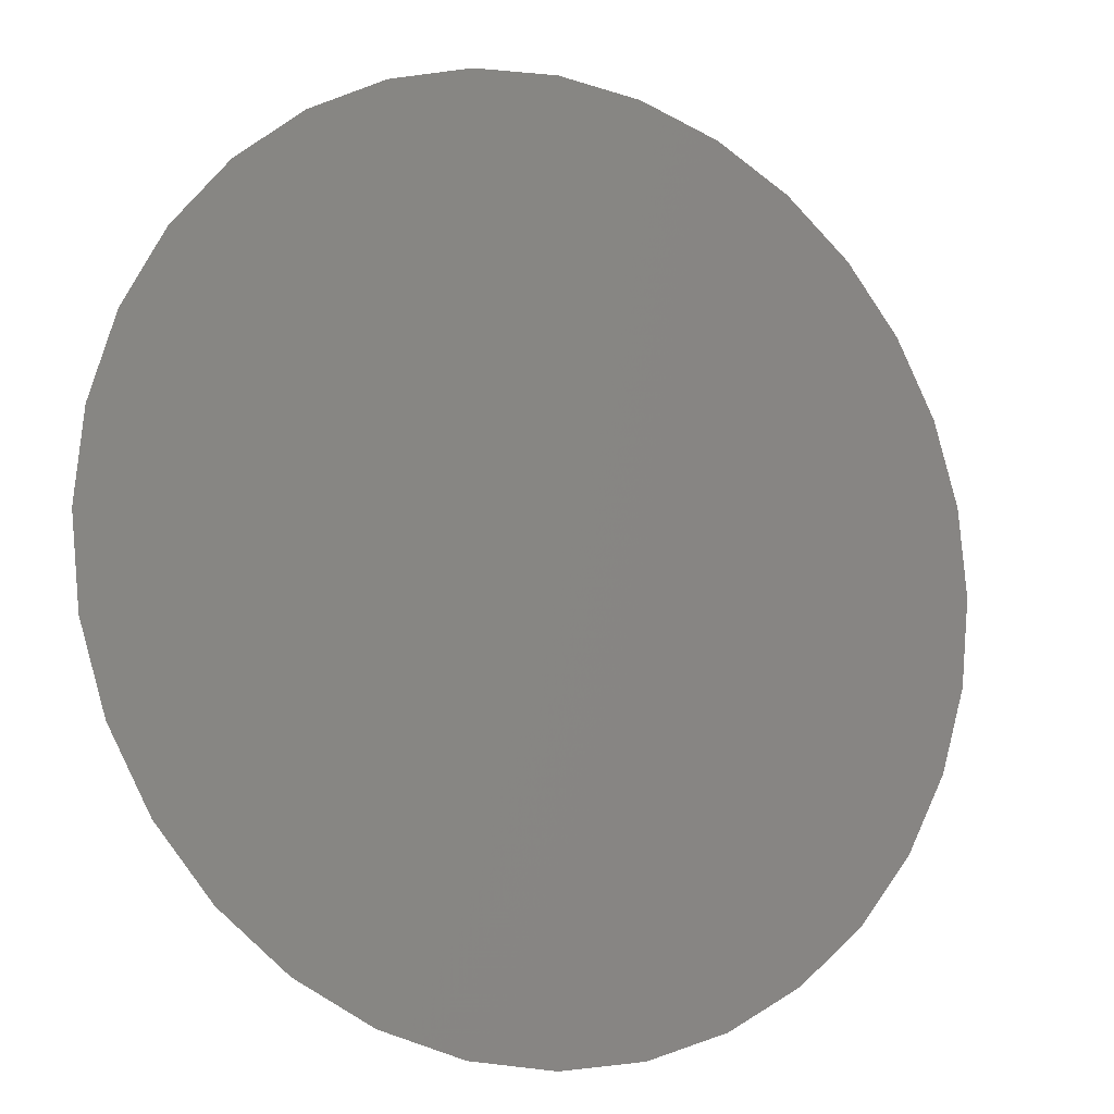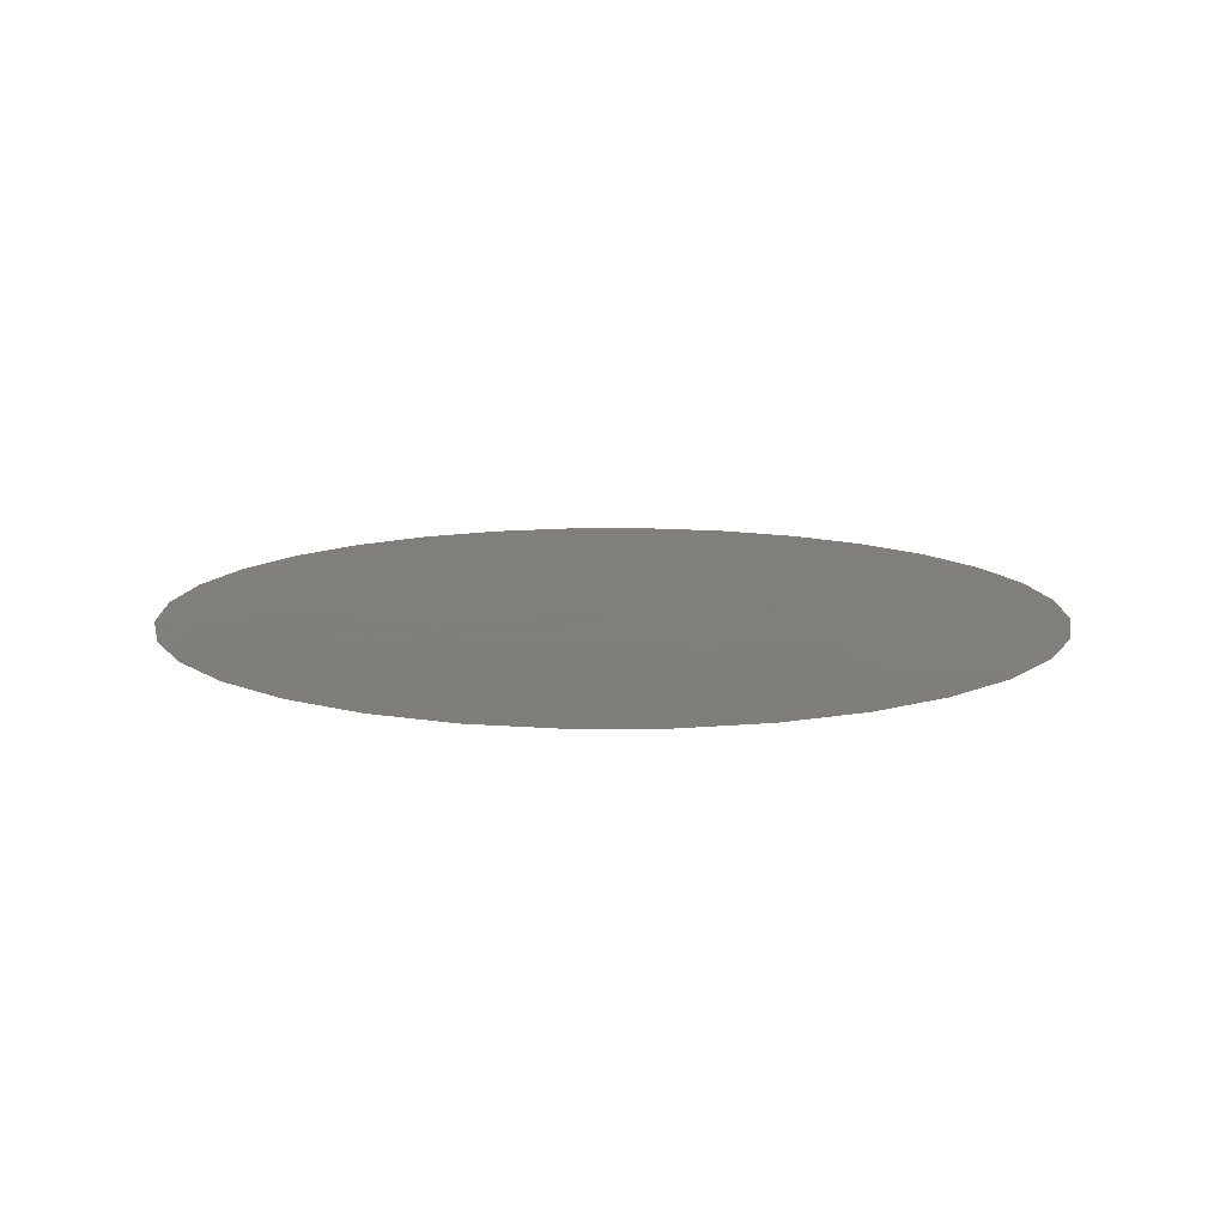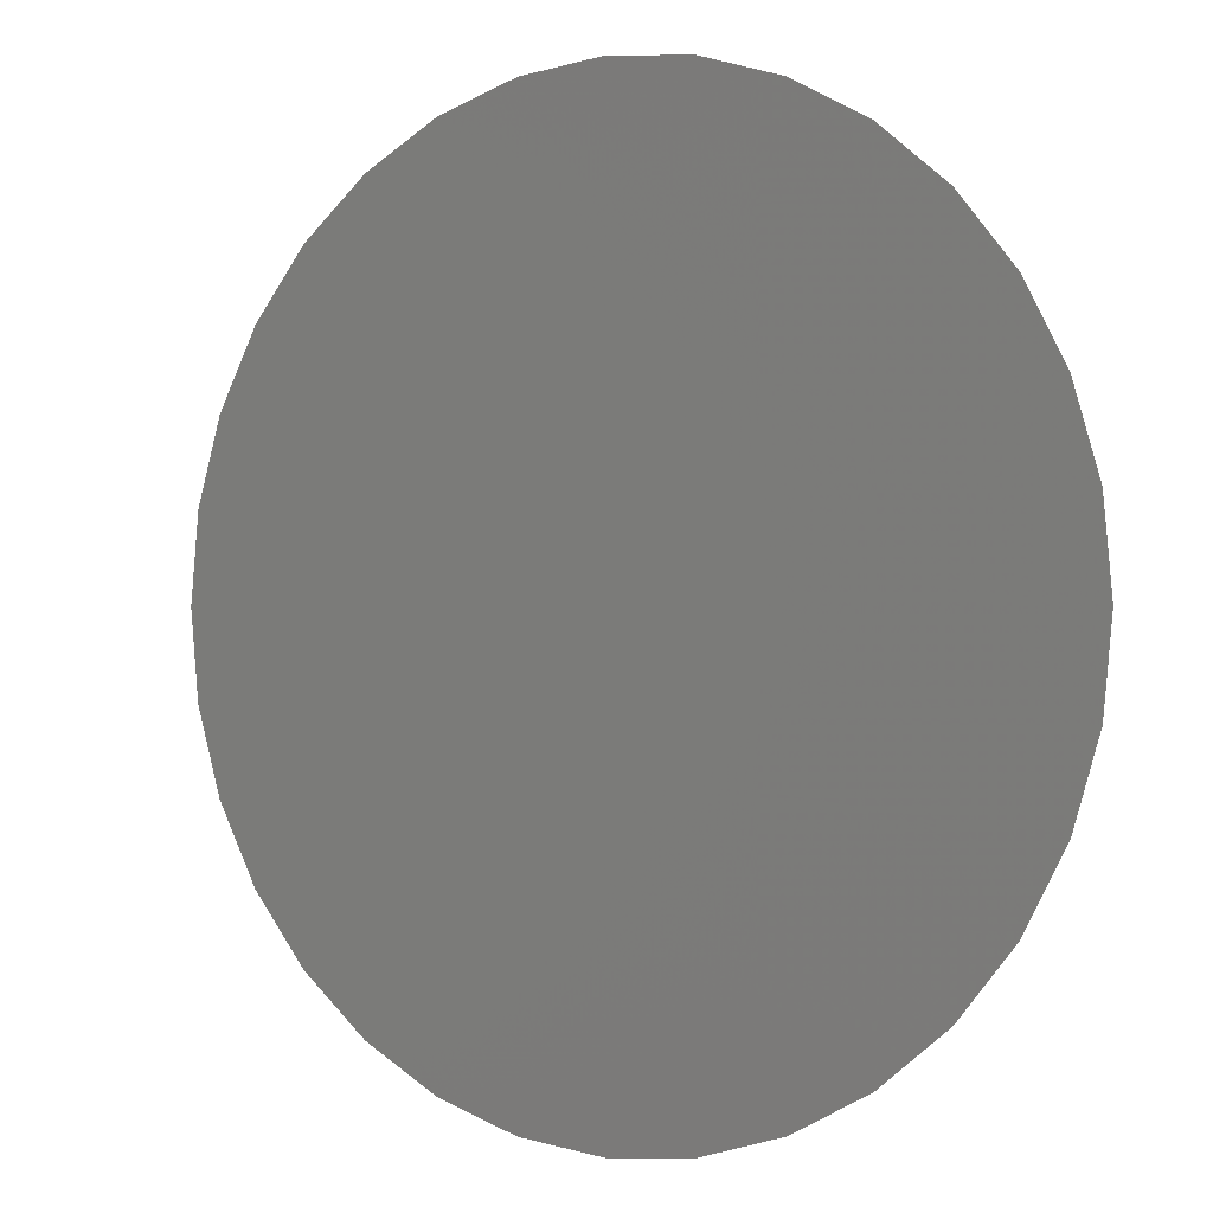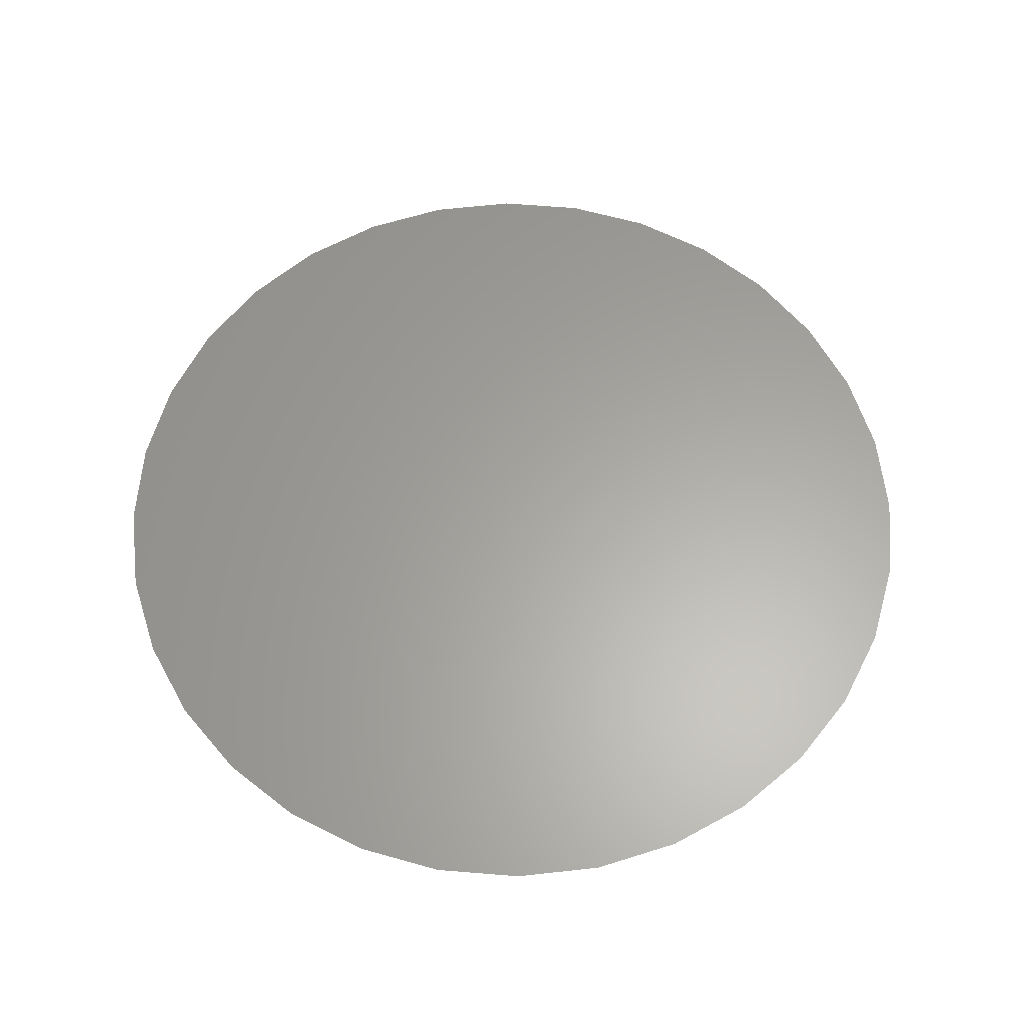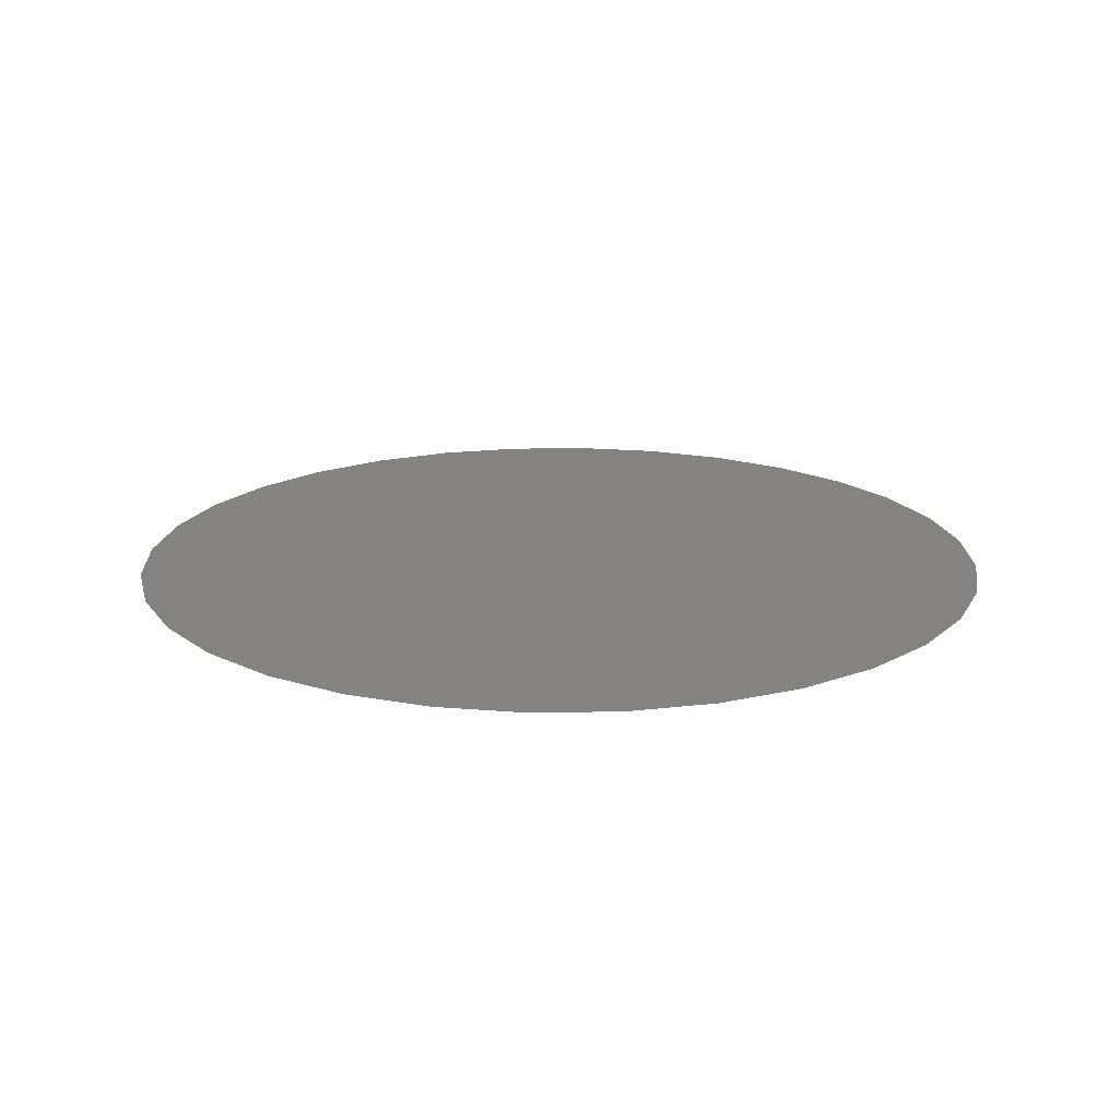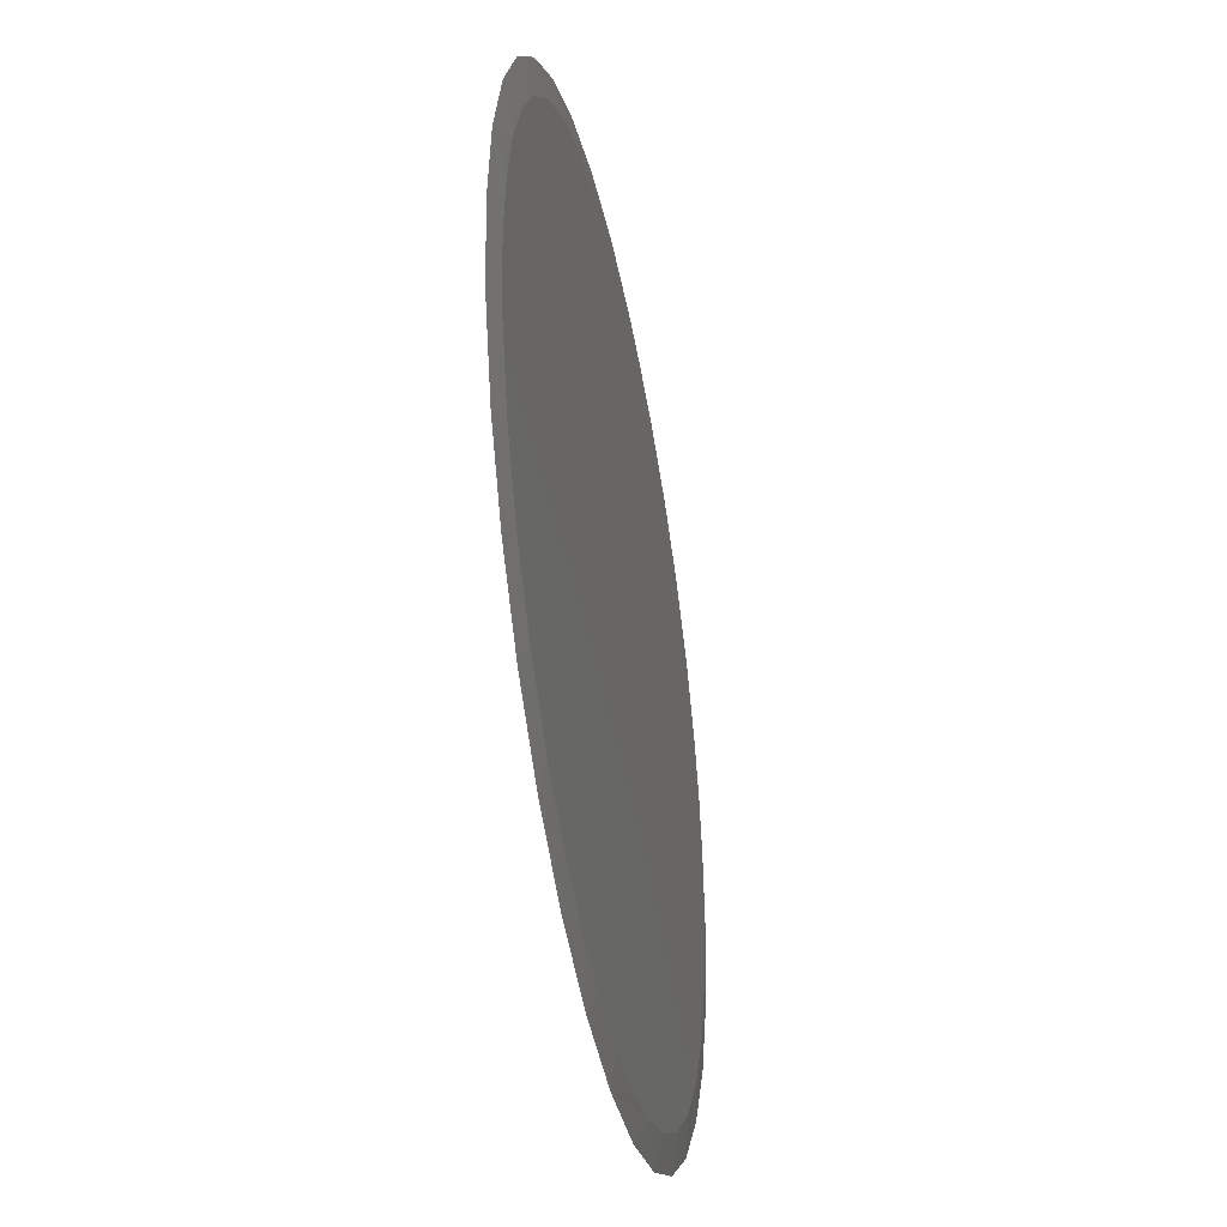
<metadata>
{"format":"stl","ext":"stl","renderer":"f3d","projection":"perspective","resolution":1024,"background":"white","views":[{"elev":-10.7,"azim":-28.6,"up":"+Y"},{"elev":12.5,"azim":-141.3,"up":"+Z"},{"elev":-0.1,"azim":34.1,"up":"+Y"},{"elev":62.1,"azim":44.1,"up":"+Z"},{"elev":18.2,"azim":71.2,"up":"+Z"},{"elev":-41.1,"azim":101.1,"up":"+Y"}]}
</metadata>
<code>
# stl→obj: 70 verts, 136 faces
v 0.2712 0.652 0
v -0.2837 0.6399 0
v -0.1807 0.6775 0
v 0.03656 0.7026 0
v 0.1455 0.6896 0
v -0.07304 0.6985 0
v 0.6975 -0.1376 0
v -0.6829 -0.1313 0
v 0.7077 -0.06912 0
v -0.6953 2.657e-07 0
v 0.7111 -1.249e-16 0
v -0.6885 0.09781 0
v 0.7025 0.1096 0
v -0.6681 0.1937 0
v 0.6769 0.2166 0
v -0.6346 0.2858 0
v 0.635 0.3182 0
v -0.5726 0.3969 0
v 0.5777 0.4121 0
v -0.4916 0.495 0
v 0.4912 0.5108 0
v -0.3942 0.5769 0
v 0.3878 0.5917 0
v 0.007895 -0.7032 0
v -0.09856 -0.6951 0
v 0.1175 -0.6946 0
v -0.2026 -0.671 0
v 0.2245 -0.669 0
v -0.3167 -0.6238 0
v 0.3261 -0.6271 0
v -0.4208 -0.5574 0
v 0.42 -0.5698 0
v -0.5117 -0.4738 0
v 0.5187 -0.4833 0
v -0.5866 -0.3757 0
v 0.5996 -0.3799 0
v -0.6463 -0.258 0
v 0.6599 -0.2633 0
v -0.14 0.7433 0.007812
v 0.1558 0.7433 0.007812
v 0.007895 0.7579 0.007812
v 0.2979 0.7002 0.007812
v -0.2821 0.7002 0.007812
v 0.429 0.6302 0.007812
v -0.4132 0.6302 0.007812
v 0.5438 0.5359 0.007812
v -0.528 0.5359 0.007812
v 0.6381 0.4211 0.007812
v -0.6223 0.4211 0.007812
v 0.7081 0.29 0.007812
v -0.6923 0.29 0.007812
v 0.7512 0.1479 0.007812
v -0.7354 0.1479 0.007812
v 0.7658 0 0.007812
v -0.75 9.281e-17 0.007812
v 0.7512 -0.1479 0.007812
v -0.7354 -0.1479 0.007812
v 0.7081 -0.29 0.007812
v -0.6923 -0.29 0.007812
v 0.6381 -0.4211 0.007812
v -0.6223 -0.4211 0.007812
v 0.5438 -0.5359 0.007812
v -0.528 -0.5359 0.007812
v 0.429 -0.6302 0.007812
v -0.4132 -0.6302 0.007812
v 0.2979 -0.7002 0.007812
v -0.2821 -0.7002 0.007812
v 0.1558 -0.7433 0.007812
v -0.14 -0.7433 0.007812
v 0.007895 -0.7579 0.007812
f 1 2 3
f 4 5 6
f 6 5 1
f 6 1 3
f 7 8 9
f 9 8 10
f 9 10 11
f 11 10 12
f 11 12 13
f 13 12 14
f 13 14 15
f 15 14 16
f 15 16 17
f 17 16 18
f 17 18 19
f 19 18 20
f 19 20 21
f 21 20 22
f 21 22 23
f 23 22 2
f 23 2 1
f 24 25 26
f 26 25 27
f 26 27 28
f 28 27 29
f 28 29 30
f 30 29 31
f 30 31 32
f 32 31 33
f 32 33 34
f 34 33 35
f 34 35 36
f 36 35 37
f 36 37 38
f 38 37 8
f 38 8 7
f 39 40 41
f 40 39 42
f 42 39 43
f 42 43 44
f 44 43 45
f 44 45 46
f 46 45 47
f 46 47 48
f 48 47 49
f 48 49 50
f 50 49 51
f 50 51 52
f 52 51 53
f 52 53 54
f 54 53 55
f 54 55 56
f 56 55 57
f 56 57 58
f 58 57 59
f 58 59 60
f 60 59 61
f 60 61 62
f 62 61 63
f 62 63 64
f 64 63 65
f 64 65 66
f 66 65 67
f 66 67 68
f 68 67 69
f 68 69 70
f 17 48 50
f 17 50 15
f 50 52 15
f 6 39 41
f 43 39 3
f 3 39 6
f 53 51 14
f 14 51 16
f 55 53 14
f 55 14 12
f 55 12 10
f 54 11 52
f 52 11 13
f 52 13 15
f 1 42 23
f 23 42 44
f 23 44 21
f 21 44 46
f 21 46 19
f 19 46 48
f 19 48 17
f 42 1 40
f 40 1 5
f 40 5 41
f 41 5 4
f 41 4 6
f 16 51 18
f 18 51 49
f 18 49 20
f 20 49 47
f 20 47 22
f 22 47 45
f 22 45 2
f 2 45 43
f 2 43 3
f 29 67 65
f 29 65 31
f 65 63 31
f 27 70 69
f 69 67 27
f 27 67 29
f 30 64 66
f 30 66 28
f 66 68 28
f 70 27 25
f 70 25 24
f 54 56 7
f 54 7 9
f 54 9 11
f 35 61 37
f 37 61 59
f 37 59 8
f 8 59 57
f 8 57 10
f 10 57 55
f 61 35 63
f 63 35 33
f 63 33 31
f 70 24 68
f 68 24 26
f 68 26 28
f 38 58 36
f 36 58 60
f 36 60 34
f 34 60 62
f 34 62 32
f 32 62 64
f 32 64 30
f 38 7 58
f 58 7 56

</code>
